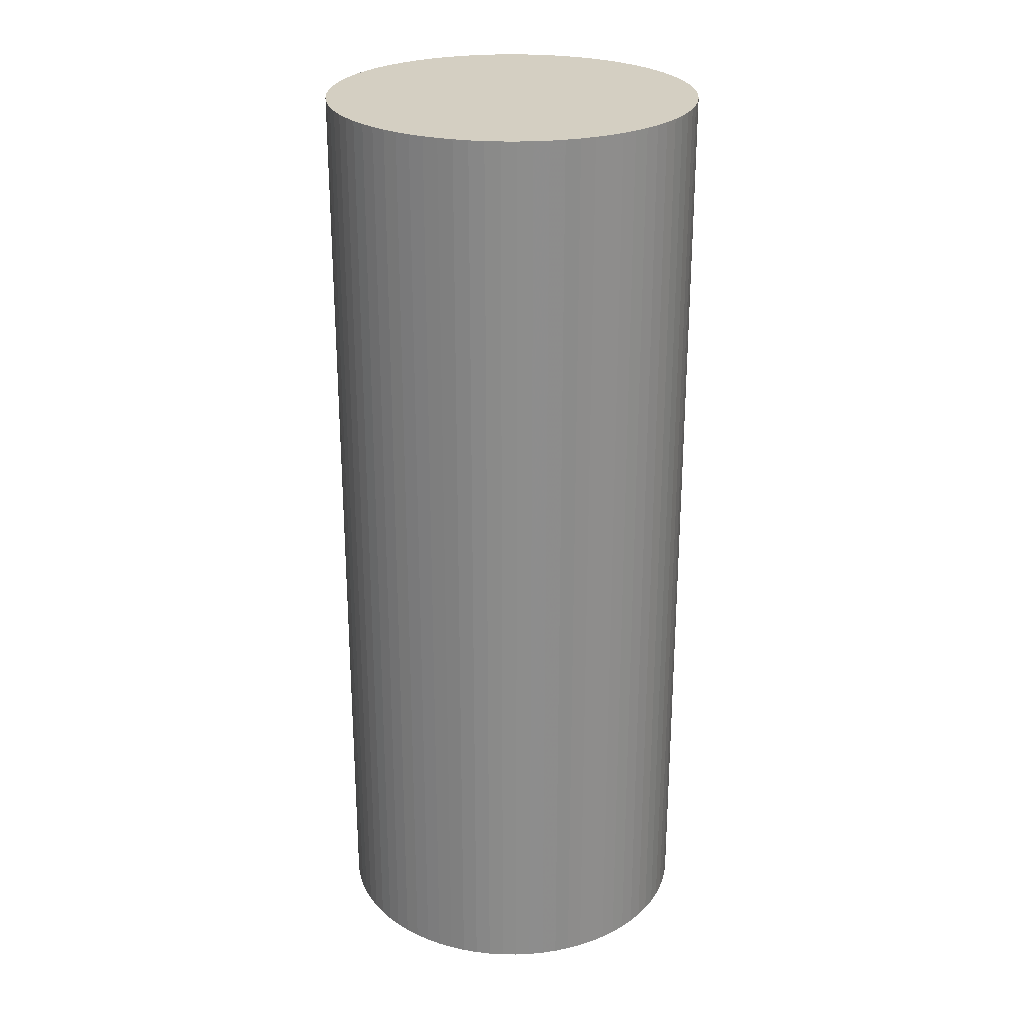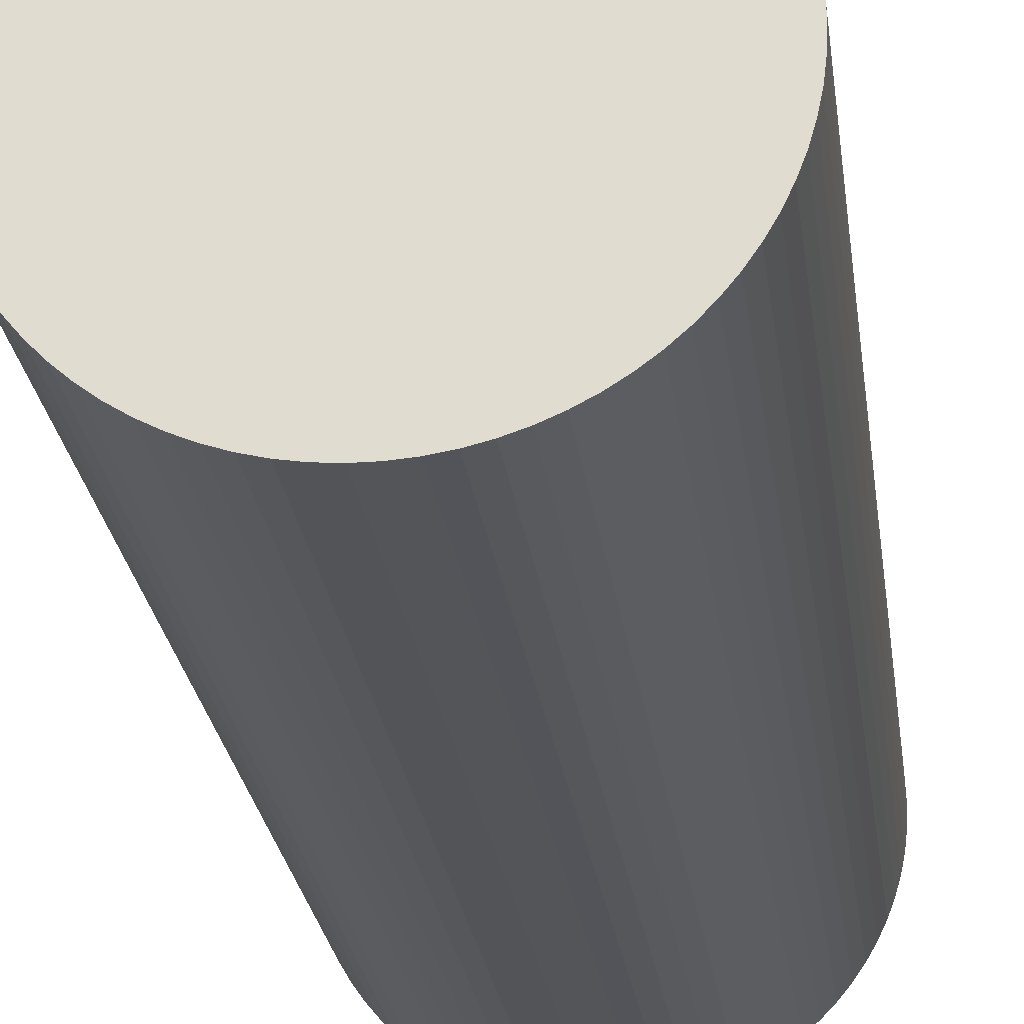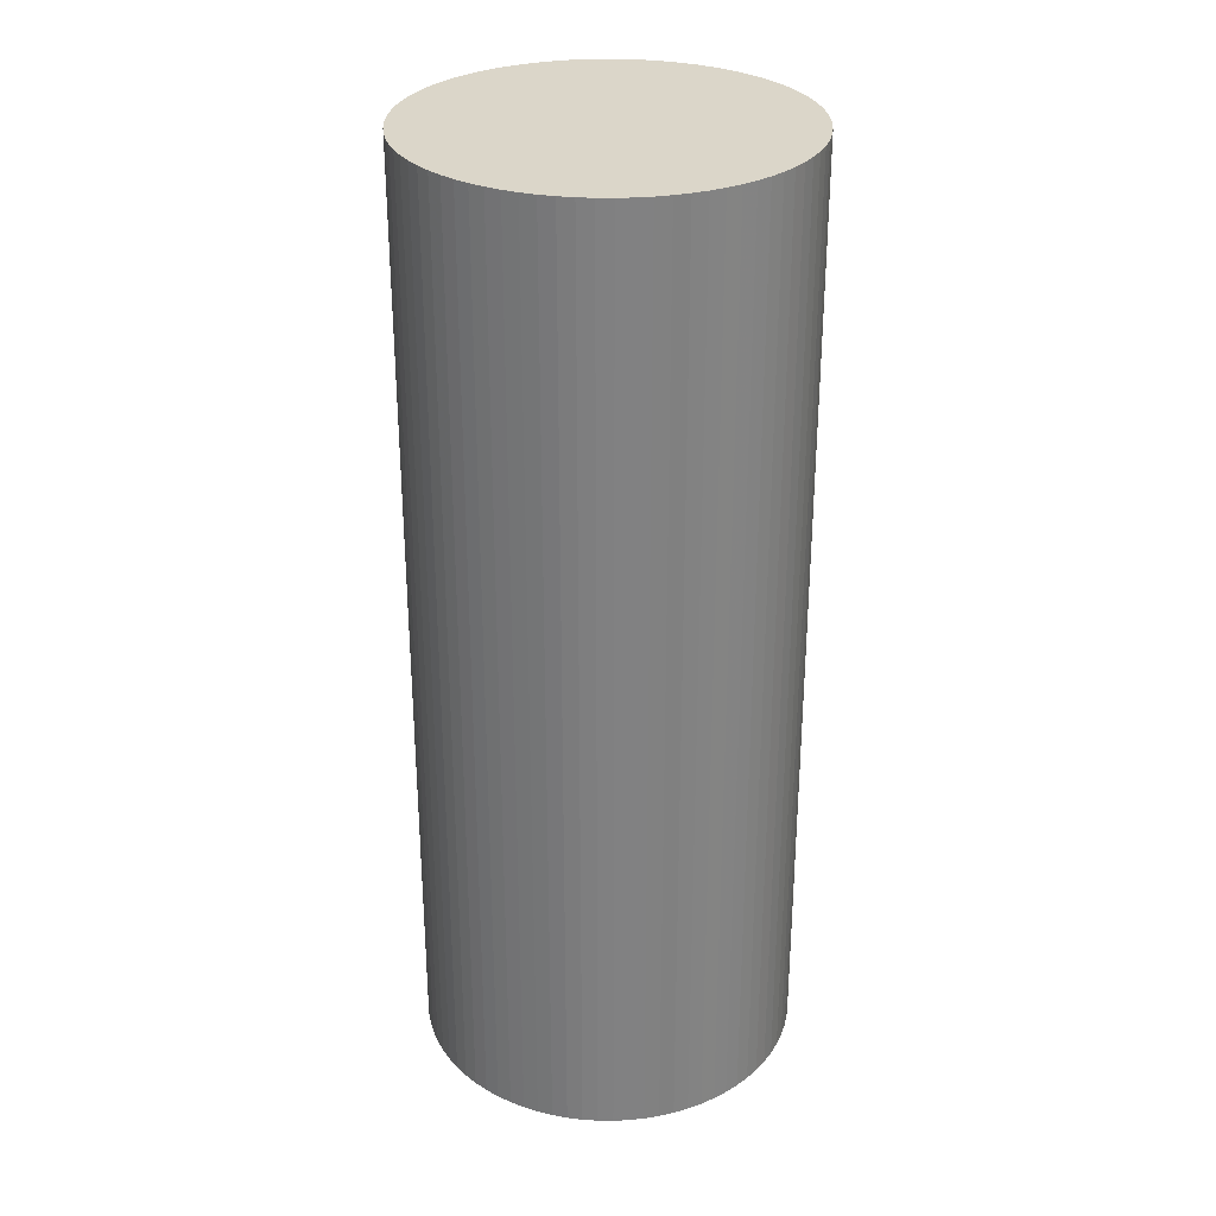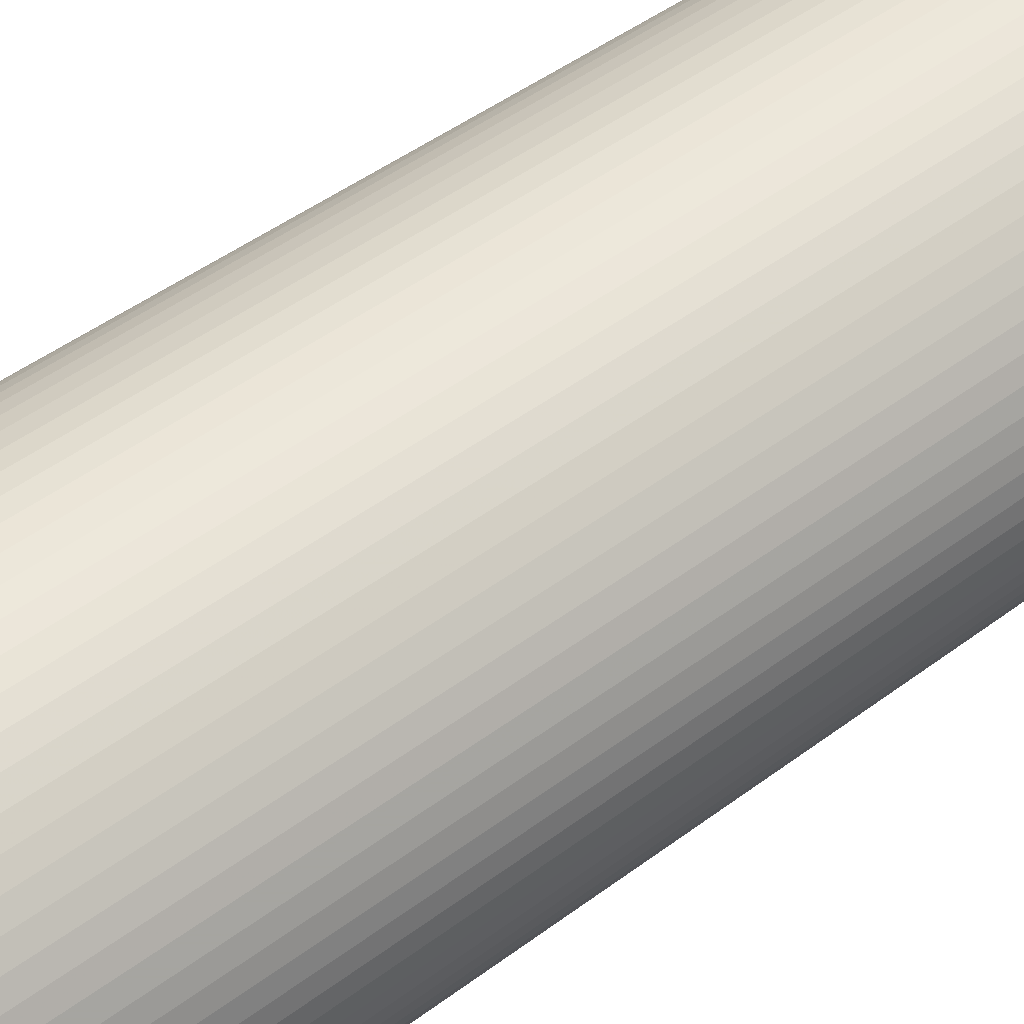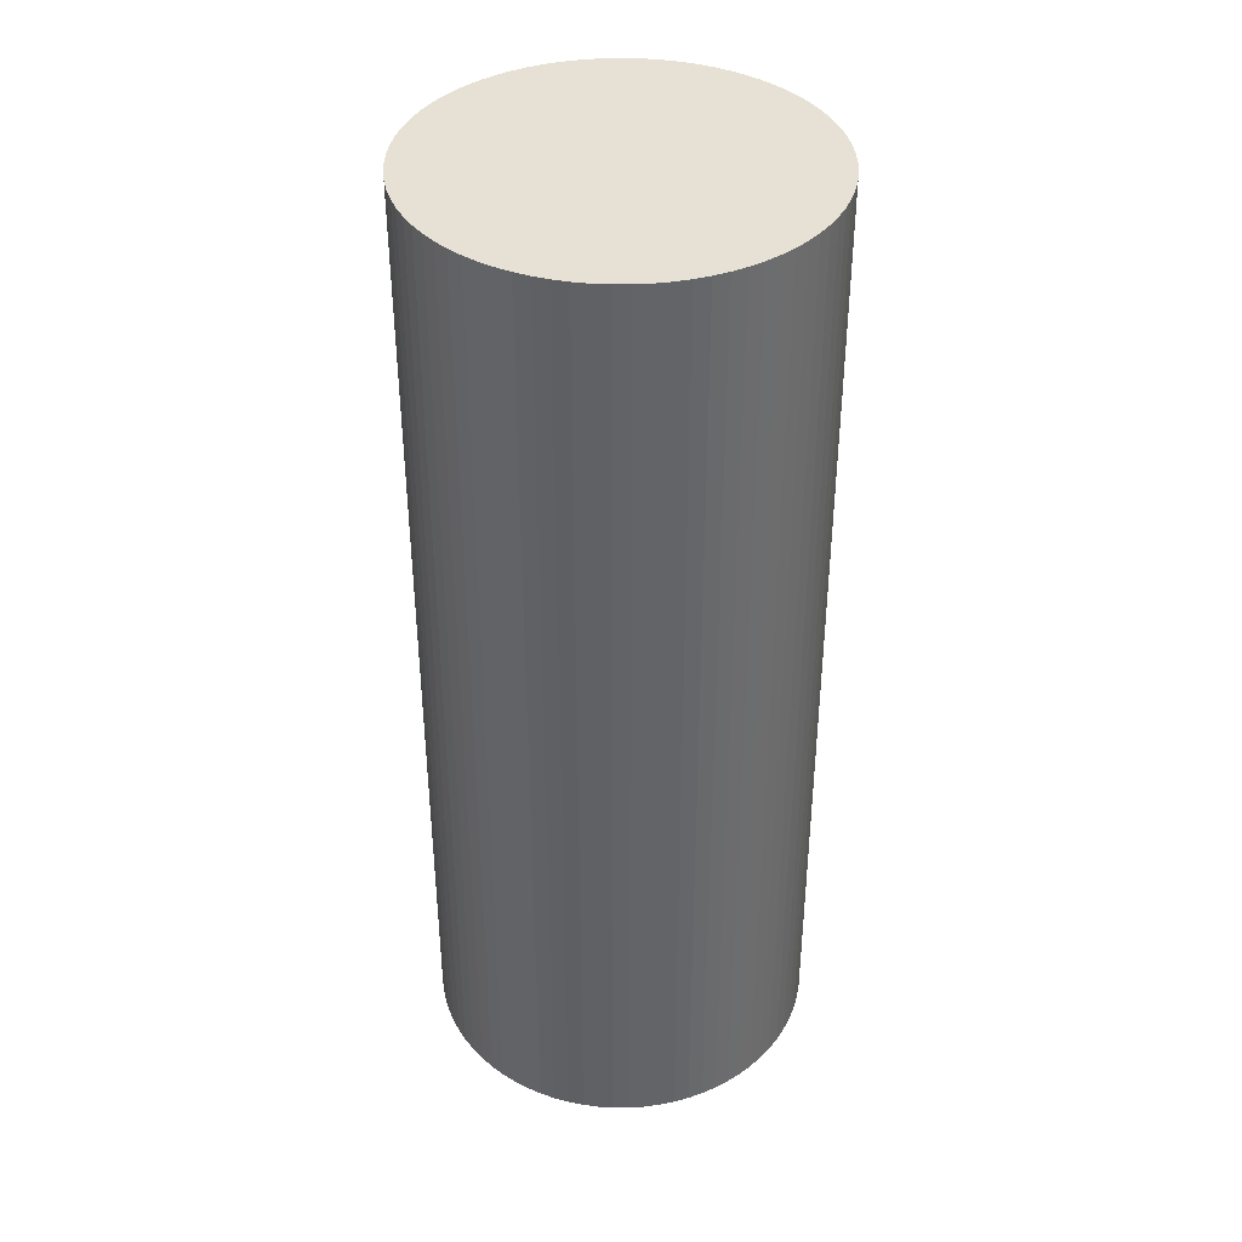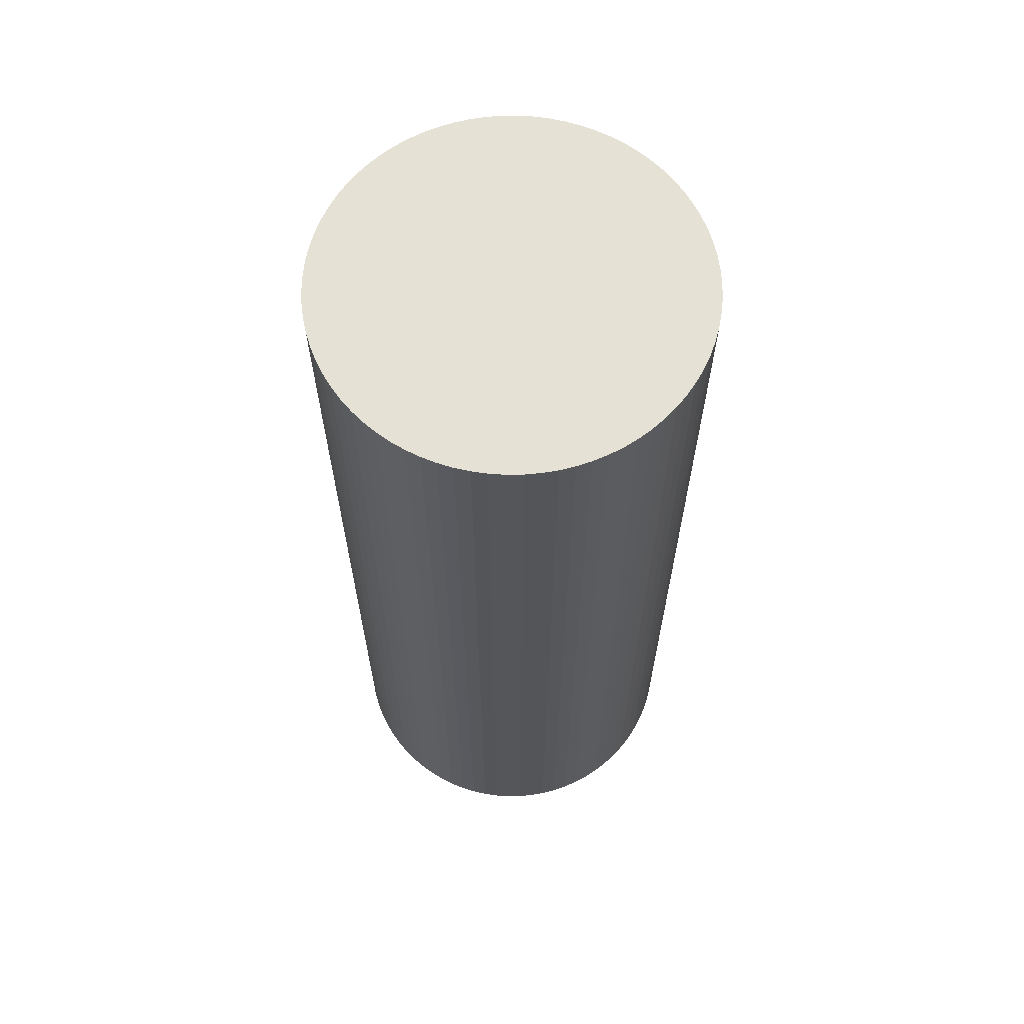
<metadata>
{"format":"obj","ext":"obj","renderer":"f3d","projection":"perspective","resolution":1024,"background":"white","views":[{"elev":25.8,"azim":-137.6,"up":"+Z"},{"elev":-24.2,"azim":7.1,"up":"+Y"},{"elev":29.9,"azim":143.8,"up":"+Z"},{"elev":45.6,"azim":49.0,"up":"+Y"},{"elev":39.2,"azim":119.9,"up":"+Z"},{"elev":64.6,"azim":73.1,"up":"+Z"}]}
</metadata>
<code>
o container_new
v 2.199 2.016 2.999
v 2.2 2 2.999
v 2.2 2 2
v 2.199 2.016 2
v 2.197 2.032 2.999
v 2.197 2.032 2
v 2.194 2.048 2.999
v 2.194 2.048 2
v 2.19 2.063 2.999
v 2.19 2.063 2
v 2.184 2.078 2.999
v 2.184 2.078 2
v 2.177 2.093 2.999
v 2.177 2.093 2
v 2.169 2.107 2.999
v 2.169 2.107 2
v 2.16 2.12 2.999
v 2.16 2.12 2
v 2.15 2.133 2.999
v 2.15 2.133 2
v 2.139 2.144 2.999
v 2.139 2.144 2
v 2.126 2.155 2.999
v 2.126 2.155 2
v 2.114 2.165 2.999
v 2.114 2.165 2
v 2.1 2.173 2.999
v 2.1 2.173 2
v 2.086 2.181 2.999
v 2.086 2.181 2
v 2.071 2.187 2.999
v 2.071 2.187 2
v 2.056 2.192 2.999
v 2.056 2.192 2
v 2.04 2.196 2.999
v 2.04 2.196 2
v 2.024 2.199 2.999
v 2.024 2.199 2
v 2.008 2.2 2.999
v 2.008 2.2 2
v 1.992 2.2 2.999
v 1.992 2.2 2
v 1.976 2.199 2.999
v 1.976 2.199 2
v 1.96 2.196 2.999
v 1.96 2.196 2
v 1.944 2.192 2.999
v 1.944 2.192 2
v 1.929 2.187 2.999
v 1.929 2.187 2
v 1.914 2.181 2.999
v 1.914 2.181 2
v 1.9 2.173 2.999
v 1.9 2.173 2
v 1.886 2.165 2.999
v 1.886 2.165 2
v 1.874 2.155 2.999
v 1.874 2.155 2
v 1.861 2.144 2.999
v 1.861 2.144 2
v 1.85 2.133 2.999
v 1.85 2.133 2
v 1.84 2.12 2.999
v 1.84 2.12 2
v 1.831 2.107 2.999
v 1.831 2.107 2
v 1.823 2.093 2.999
v 1.823 2.093 2
v 1.816 2.078 2.999
v 1.816 2.078 2
v 1.81 2.063 2.999
v 1.81 2.063 2
v 1.806 2.048 2.999
v 1.806 2.048 2
v 1.803 2.032 2.999
v 1.803 2.032 2
v 1.801 2.016 2.999
v 1.801 2.016 2
v 1.8 2 2.999
v 1.8 2 2
v 1.801 1.984 2.999
v 1.801 1.984 2
v 1.803 1.968 2.999
v 1.803 1.968 2
v 1.806 1.952 2.999
v 1.806 1.952 2
v 1.81 1.937 2.999
v 1.81 1.937 2
v 1.816 1.922 2.999
v 1.816 1.922 2
v 1.823 1.907 2.999
v 1.823 1.907 2
v 1.831 1.893 2.999
v 1.831 1.893 2
v 1.84 1.88 2.999
v 1.84 1.88 2
v 1.85 1.867 2.999
v 1.85 1.867 2
v 1.861 1.856 2.999
v 1.861 1.856 2
v 1.874 1.845 2.999
v 1.874 1.845 2
v 1.886 1.835 2.999
v 1.886 1.835 2
v 1.9 1.827 2.999
v 1.9 1.827 2
v 1.914 1.819 2.999
v 1.914 1.819 2
v 1.929 1.813 2.999
v 1.929 1.813 2
v 1.944 1.808 2.999
v 1.944 1.808 2
v 1.96 1.804 2.999
v 1.96 1.804 2
v 1.976 1.801 2.999
v 1.976 1.801 2
v 1.992 1.8 2.999
v 1.992 1.8 2
v 2.008 1.8 2.999
v 2.008 1.8 2
v 2.024 1.801 2.999
v 2.024 1.801 2
v 2.04 1.804 2.999
v 2.04 1.804 2
v 2.056 1.808 2.999
v 2.056 1.808 2
v 2.071 1.813 2.999
v 2.071 1.813 2
v 2.086 1.819 2.999
v 2.086 1.819 2
v 2.1 1.827 2.999
v 2.1 1.827 2
v 2.114 1.835 2.999
v 2.114 1.835 2
v 2.126 1.845 2.999
v 2.126 1.845 2
v 2.139 1.856 2.999
v 2.139 1.856 2
v 2.15 1.867 2.999
v 2.15 1.867 2
v 2.16 1.88 2.999
v 2.16 1.88 2
v 2.169 1.893 2.999
v 2.169 1.893 2
v 2.177 1.907 2.999
v 2.177 1.907 2
v 2.184 1.922 2.999
v 2.184 1.922 2
v 2.19 1.937 2.999
v 2.19 1.937 2
v 2.194 1.952 2.999
v 2.194 1.952 2
v 2.197 1.968 2.999
v 2.197 1.968 2
v 2.199 1.984 2.999
v 2.199 1.984 2
g zone0
f 1 2 3
f 1 3 4
f 5 1 4
f 5 4 6
f 7 5 6
f 7 6 8
f 9 7 8
f 9 8 10
f 11 10 12
f 11 9 10
f 13 12 14
f 13 11 12
f 15 14 16
f 15 13 14
f 17 16 18
f 17 15 16
f 19 18 20
f 19 17 18
f 21 19 20
f 21 20 22
f 23 21 22
f 23 22 24
f 25 23 24
f 25 24 26
f 27 25 26
f 27 26 28
f 29 27 28
f 29 28 30
f 31 29 30
f 31 30 32
f 33 31 32
f 33 32 34
f 35 33 34
f 35 34 36
f 37 35 36
f 37 36 38
f 39 37 38
f 39 38 40
f 41 39 40
f 41 40 42
f 43 41 42
f 43 42 44
f 45 44 46
f 45 43 44
f 47 46 48
f 47 45 46
f 49 48 50
f 49 47 48
f 51 50 52
f 51 49 50
f 53 52 54
f 53 51 52
f 55 54 56
f 55 53 54
f 57 56 58
f 57 55 56
f 59 58 60
f 59 57 58
f 61 60 62
f 61 59 60
f 63 62 64
f 63 61 62
f 65 64 66
f 65 63 64
f 67 66 68
f 67 65 66
f 69 68 70
f 69 67 68
f 71 69 70
f 71 70 72
f 73 71 72
f 73 72 74
f 75 73 74
f 75 74 76
f 77 75 76
f 77 76 78
f 79 77 78
f 79 78 80
f 81 80 82
f 81 79 80
f 83 82 84
f 83 81 82
f 85 84 86
f 85 83 84
f 87 86 88
f 87 85 86
f 89 88 90
f 89 87 88
f 91 90 92
f 91 89 90
f 93 92 94
f 93 91 92
f 95 94 96
f 95 93 94
f 97 96 98
f 97 95 96
f 99 98 100
f 99 97 98
f 101 100 102
f 101 99 100
f 103 102 104
f 103 101 102
f 105 104 106
f 105 103 104
f 107 106 108
f 107 105 106
f 109 108 110
f 109 107 108
f 111 110 112
f 111 109 110
f 113 112 114
f 113 111 112
f 115 114 116
f 115 113 114
f 117 116 118
f 117 115 116
f 119 118 120
f 119 117 118
f 121 120 122
f 121 119 120
f 123 121 122
f 123 122 124
f 125 123 124
f 125 124 126
f 127 125 126
f 127 126 128
f 129 127 128
f 129 128 130
f 131 129 130
f 131 130 132
f 133 131 132
f 133 132 134
f 135 133 134
f 135 134 136
f 137 135 136
f 137 136 138
f 139 137 138
f 139 138 140
f 141 139 140
f 141 140 142
f 143 141 142
f 143 142 144
f 145 143 144
f 145 144 146
f 147 145 146
f 147 146 148
f 149 148 150
f 149 147 148
f 151 150 152
f 151 149 150
f 153 152 154
f 153 151 152
f 155 154 156
f 155 153 154
f 2 155 156
f 2 156 3
f 21 2 1
f 21 1 5
f 21 5 7
f 21 7 9
f 21 9 11
f 21 11 13
f 21 13 15
f 21 15 17
f 21 17 19
f 21 23 25
f 21 25 27
f 21 27 29
f 21 29 31
f 21 31 33
f 21 33 35
f 21 35 37
f 21 37 39
f 21 39 41
f 21 41 43
f 21 43 45
f 21 45 47
f 21 47 49
f 21 49 51
f 21 51 53
f 21 53 55
f 21 55 57
f 21 57 59
f 21 59 61
f 21 61 63
f 21 63 65
f 21 65 67
f 21 67 69
f 21 69 71
f 21 71 73
f 21 73 75
f 21 75 77
f 21 77 79
f 21 79 81
f 21 81 83
f 21 83 85
f 21 85 87
f 21 87 89
f 21 89 91
f 21 91 93
f 21 93 95
f 21 95 97
f 21 97 99
f 21 99 101
f 21 101 103
f 21 103 105
f 21 105 107
f 21 107 109
f 21 109 111
f 21 111 113
f 21 113 115
f 21 115 117
f 21 117 119
f 21 119 121
f 21 121 123
f 21 123 125
f 21 125 127
f 21 127 129
f 21 129 131
f 21 131 133
f 21 133 135
f 21 135 137
f 21 137 139
f 21 139 141
f 21 141 143
f 21 143 145
f 21 145 147
f 21 147 149
f 21 149 151
f 21 151 153
f 21 153 155
f 21 155 2
f 4 3 22
f 6 4 22
f 8 6 22
f 10 8 22
f 12 10 22
f 14 12 22
f 16 14 22
f 18 16 22
f 20 18 22
f 26 24 22
f 28 26 22
f 30 28 22
f 32 30 22
f 34 32 22
f 36 34 22
f 38 36 22
f 40 38 22
f 42 40 22
f 44 42 22
f 46 44 22
f 48 46 22
f 50 48 22
f 52 50 22
f 54 52 22
f 56 54 22
f 58 56 22
f 60 58 22
f 62 60 22
f 64 62 22
f 66 64 22
f 68 66 22
f 70 68 22
f 72 70 22
f 74 72 22
f 76 74 22
f 78 76 22
f 80 78 22
f 82 80 22
f 84 82 22
f 86 84 22
f 88 86 22
f 90 88 22
f 92 90 22
f 94 92 22
f 96 94 22
f 98 96 22
f 100 98 22
f 102 100 22
f 104 102 22
f 106 104 22
f 108 106 22
f 110 108 22
f 112 110 22
f 114 112 22
f 116 114 22
f 118 116 22
f 120 118 22
f 122 120 22
f 124 122 22
f 126 124 22
f 128 126 22
f 130 128 22
f 132 130 22
f 134 132 22
f 136 134 22
f 138 136 22
f 140 138 22
f 142 140 22
f 144 142 22
f 146 144 22
f 148 146 22
f 150 148 22
f 152 150 22
f 154 152 22
f 156 154 22
f 3 156 22

</code>
